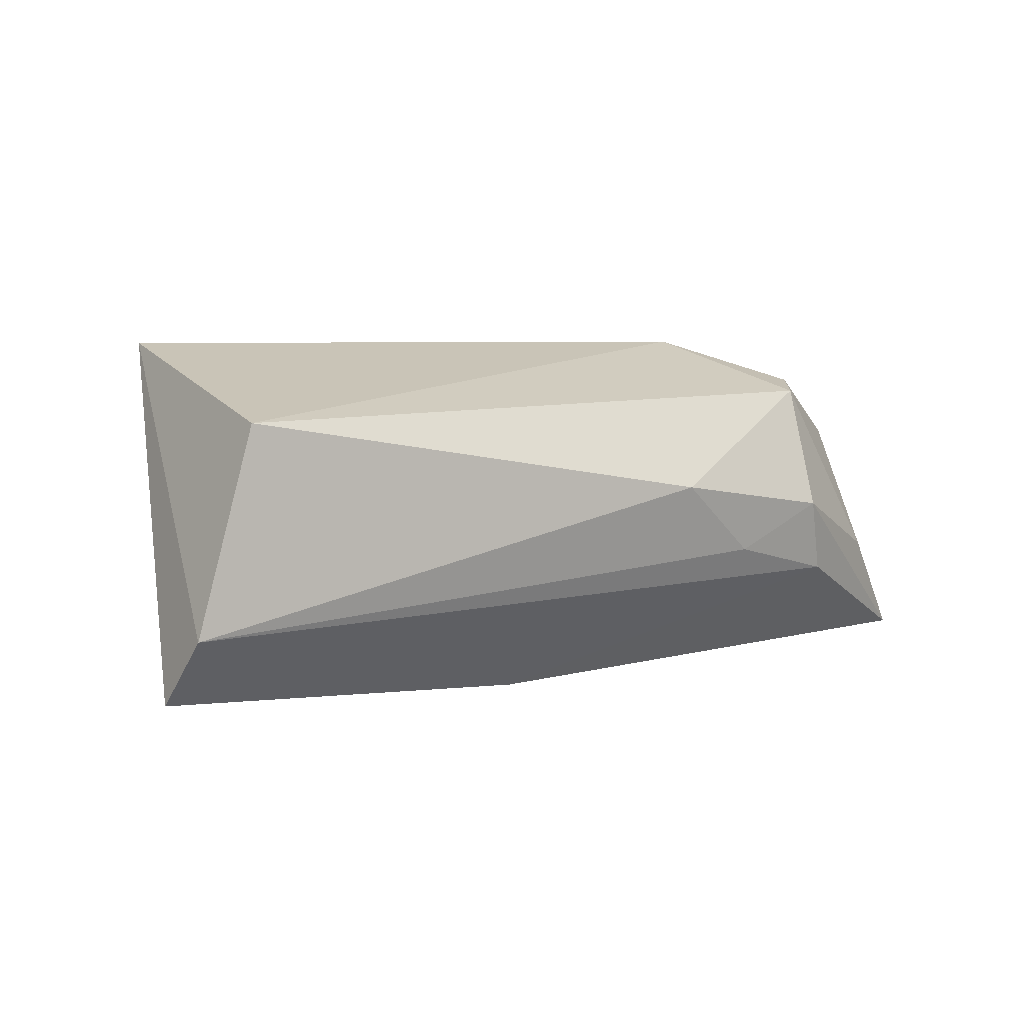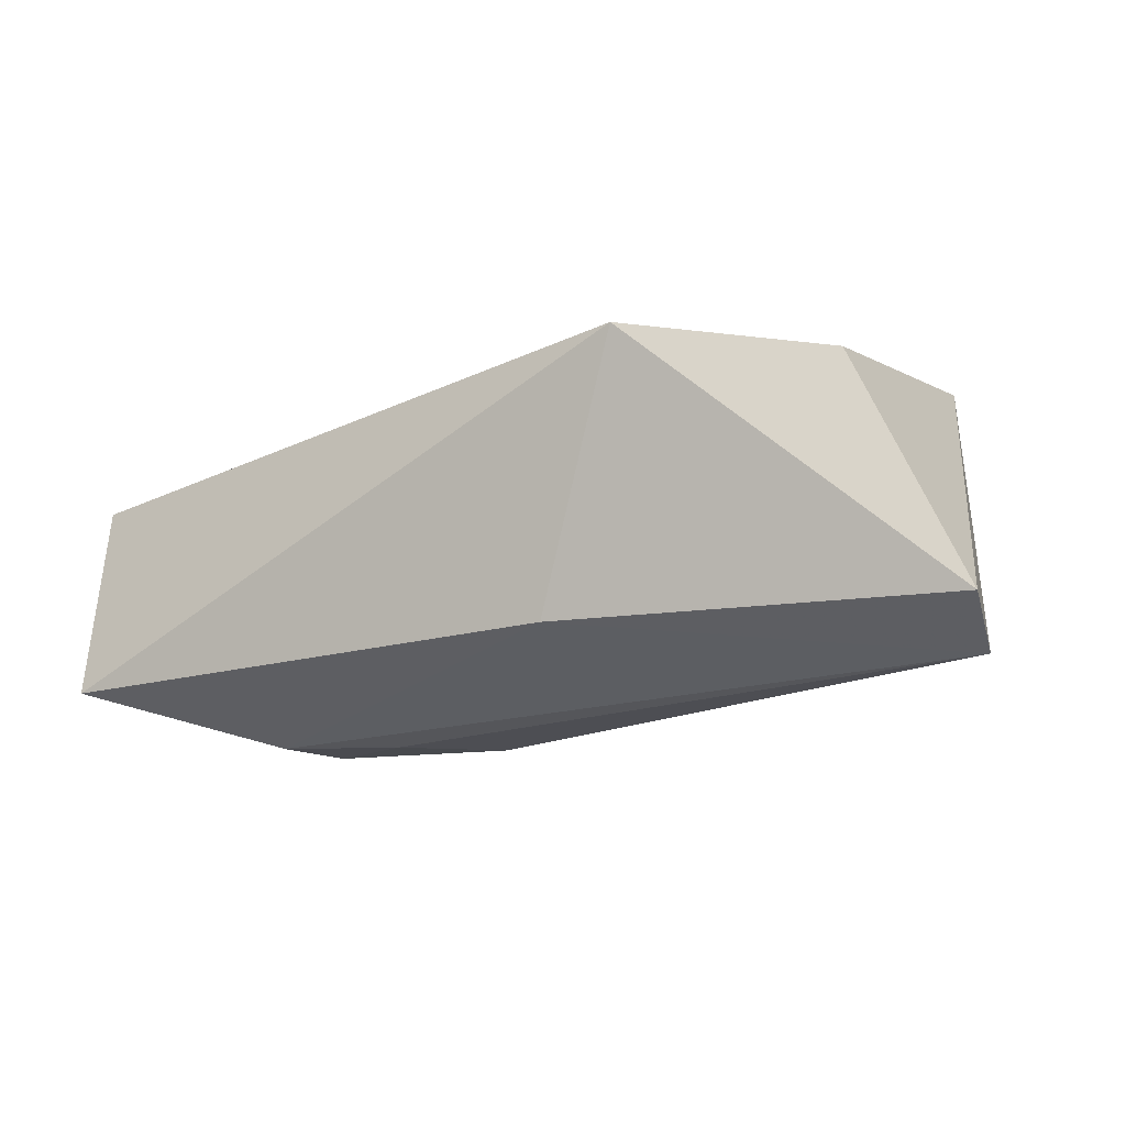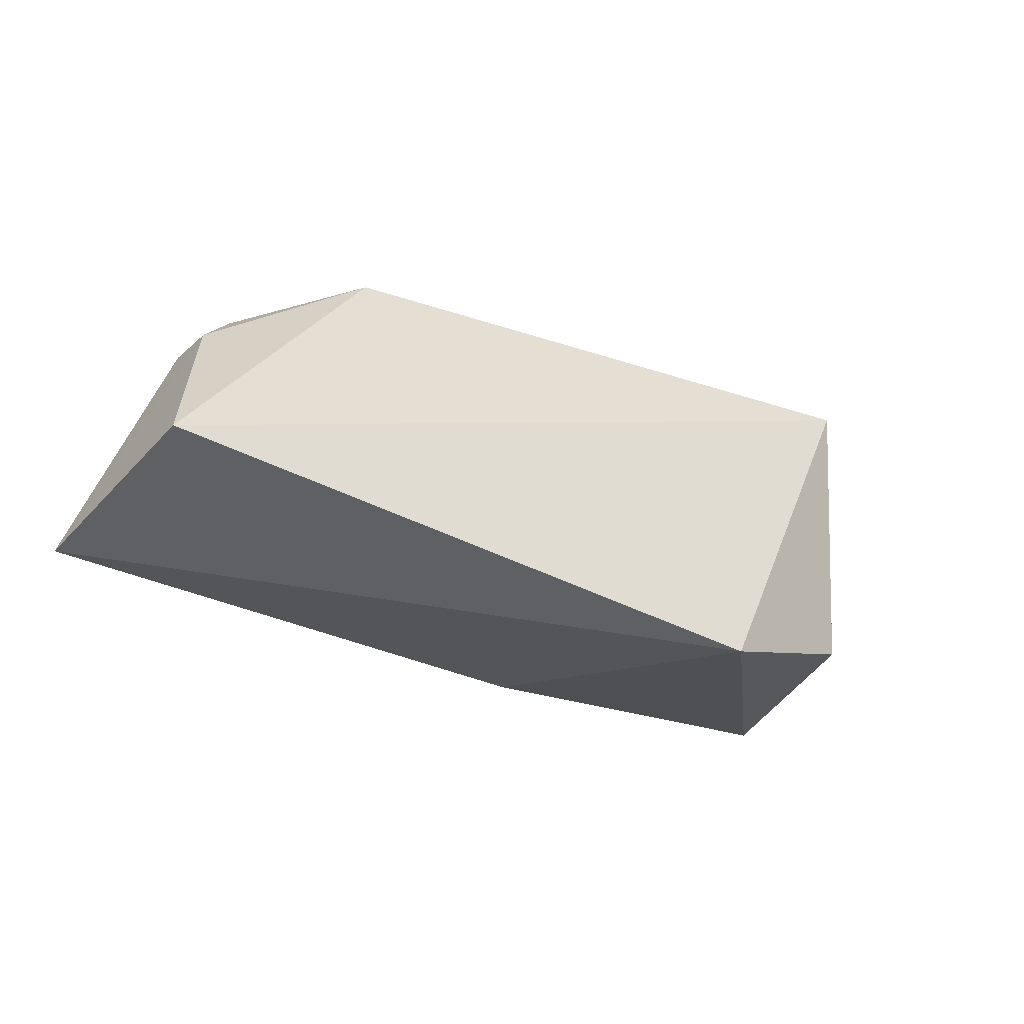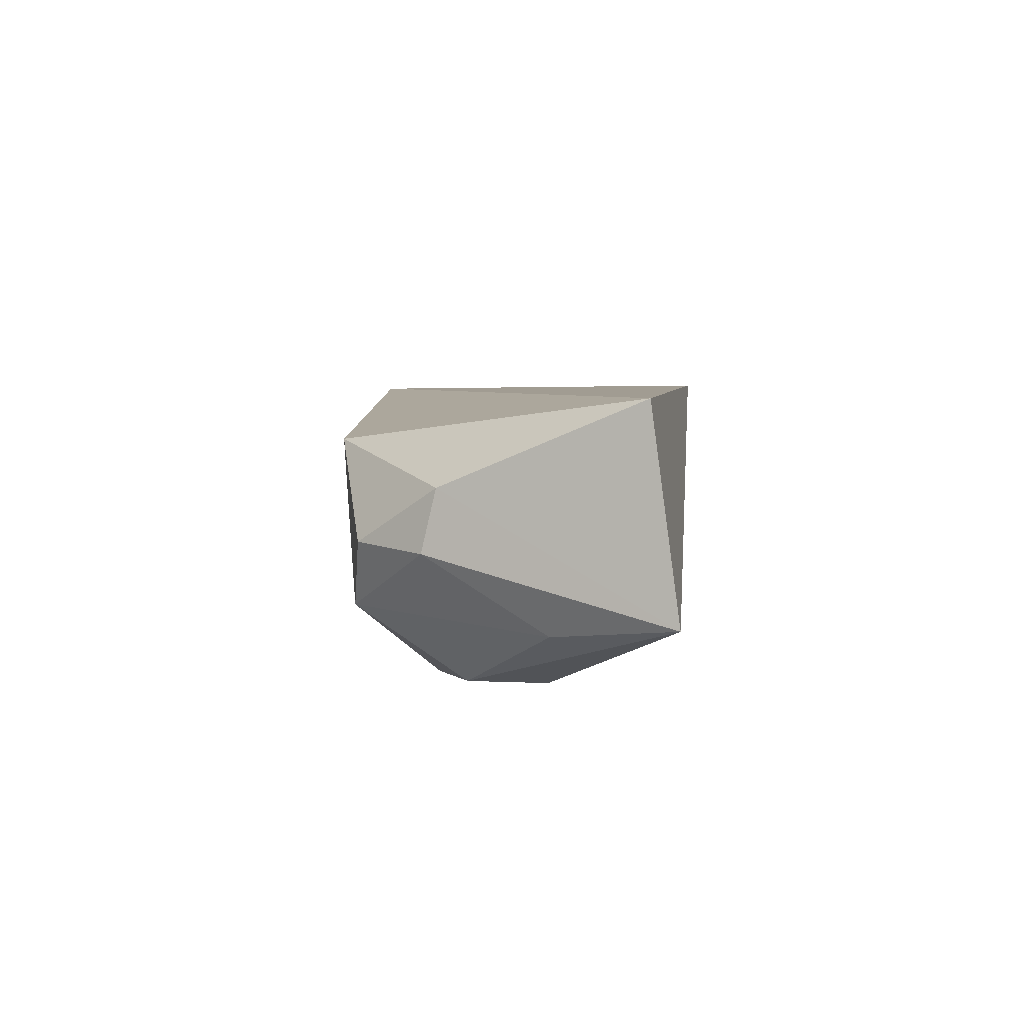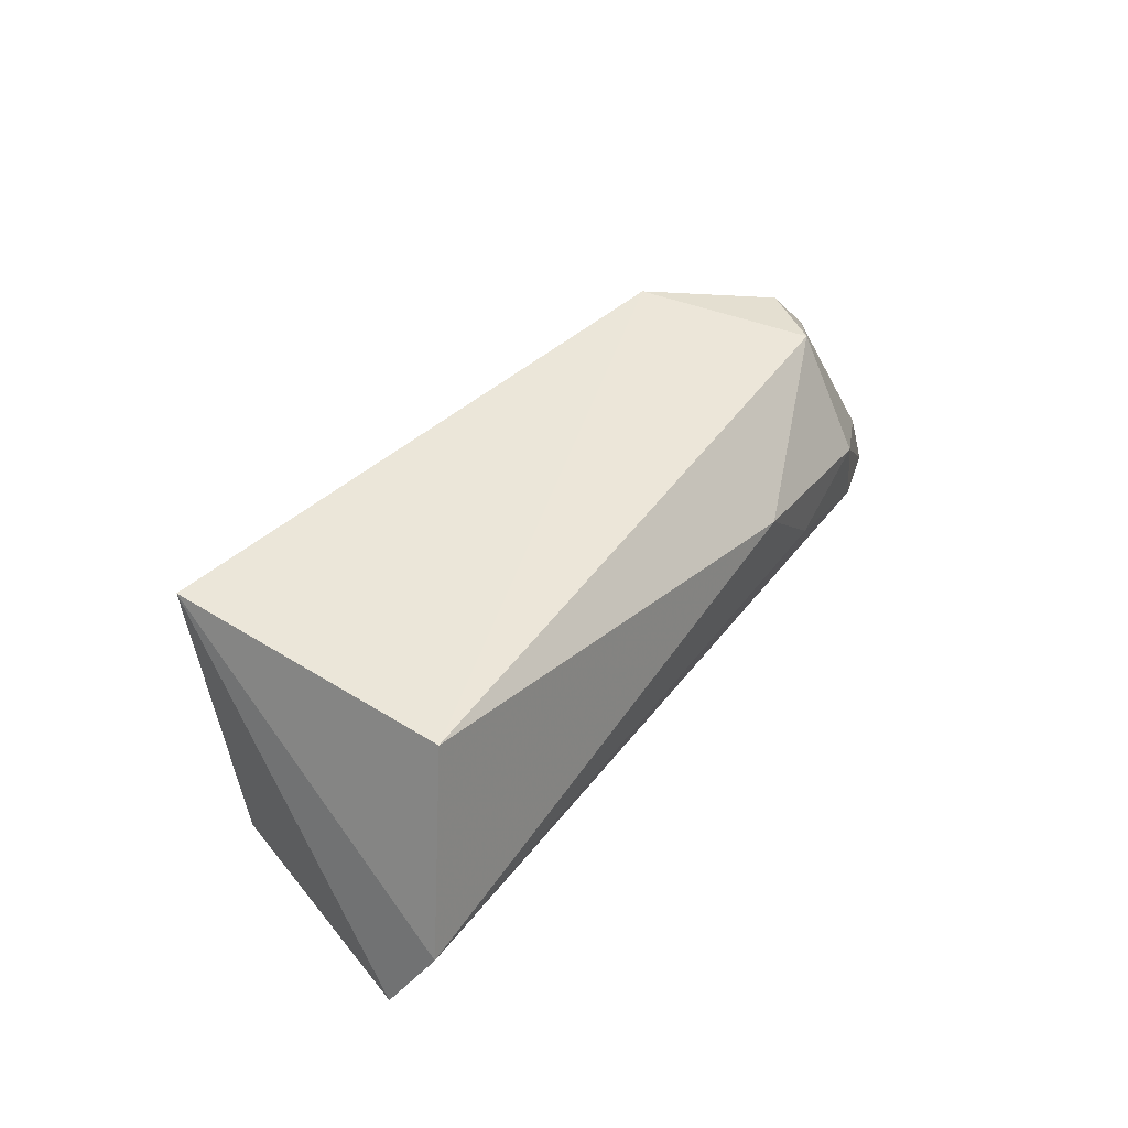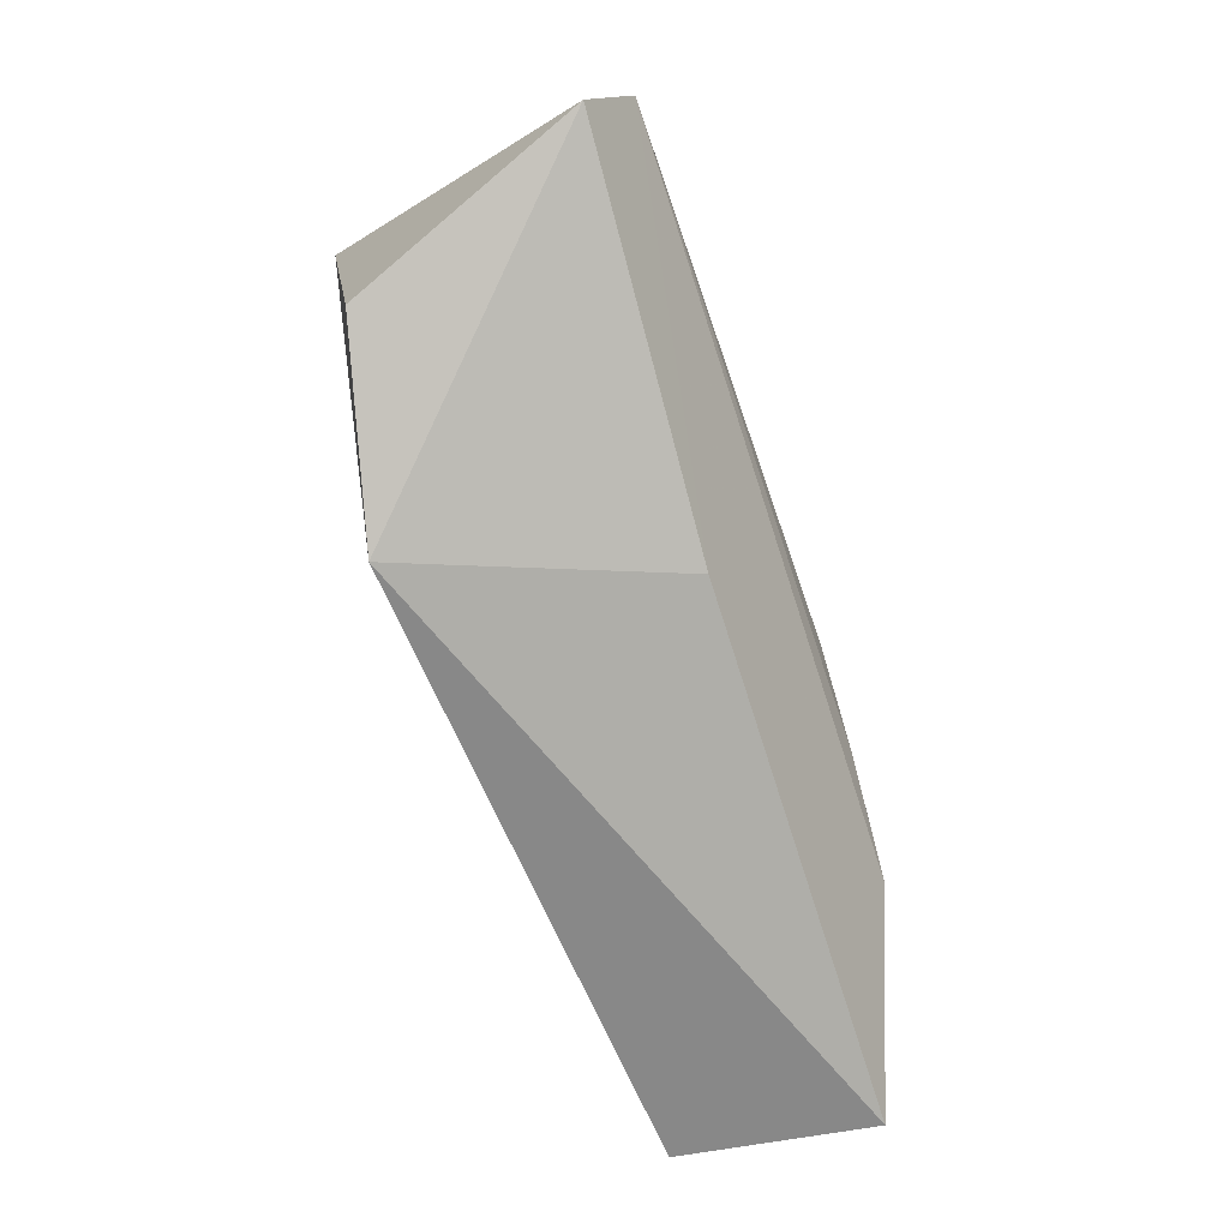
<metadata>
{"format":"obj","ext":"obj","renderer":"f3d","projection":"perspective","resolution":1024,"background":"white","views":[{"elev":22.6,"azim":146.5,"up":"+Y"},{"elev":-16.0,"azim":33.5,"up":"+Z"},{"elev":-38.2,"azim":-39.6,"up":"+Y"},{"elev":-1.8,"azim":-82.3,"up":"+Z"},{"elev":51.1,"azim":122.2,"up":"+Y"},{"elev":-67.3,"azim":106.4,"up":"+Y"}]}
</metadata>
<code>
v -0.02532 0.06602 0.009307
v -0.02265 0.06006 0.002808
v -0.02513 0.06597 0.002958
v -0.03973 0.06138 0.001399
v -0.04372 0.05711 0.007211
v -0.02315 0.06182 0.001935
v -0.03903 0.06434 0.006811
v -0.02918 0.05696 0.008899
v -0.0438 0.05653 0.002632
v -0.03577 0.06269 0.001398
v -0.02489 0.05911 0.008124
v -0.03159 0.05793 0.00296
v -0.04001 0.05957 0.001382
v -0.04127 0.06352 0.004441
v -0.03748 0.06069 0.00133
v -0.04245 0.05926 0.002464
v -0.04028 0.06379 0.003088
v -0.04235 0.06195 0.004163
v -0.04247 0.06161 0.005529
f 6 1 2
f 6 3 1
f 7 1 3
f 7 5 1
f 8 1 5
f 9 8 5
f 10 3 6
f 11 8 2
f 11 2 1
f 11 1 8
f 12 2 8
f 12 8 9
f 12 6 2
f 13 9 4
f 13 12 9
f 13 6 12
f 15 10 6
f 15 6 13
f 15 13 4
f 15 4 10
f 16 4 9
f 17 10 4
f 17 4 16
f 17 3 10
f 17 14 7
f 17 7 3
f 18 16 9
f 18 17 16
f 18 14 17
f 19 5 7
f 19 7 14
f 19 14 18
f 19 18 9
f 19 9 5

</code>
